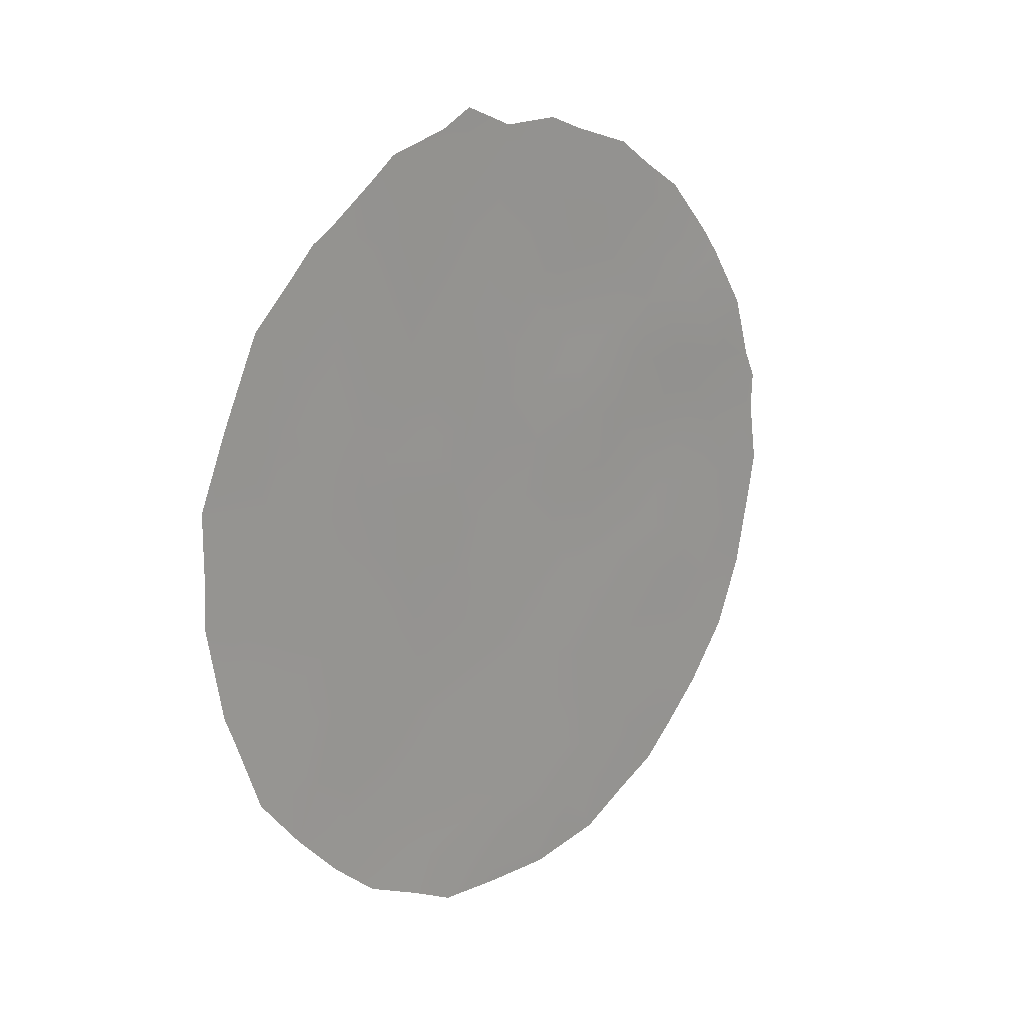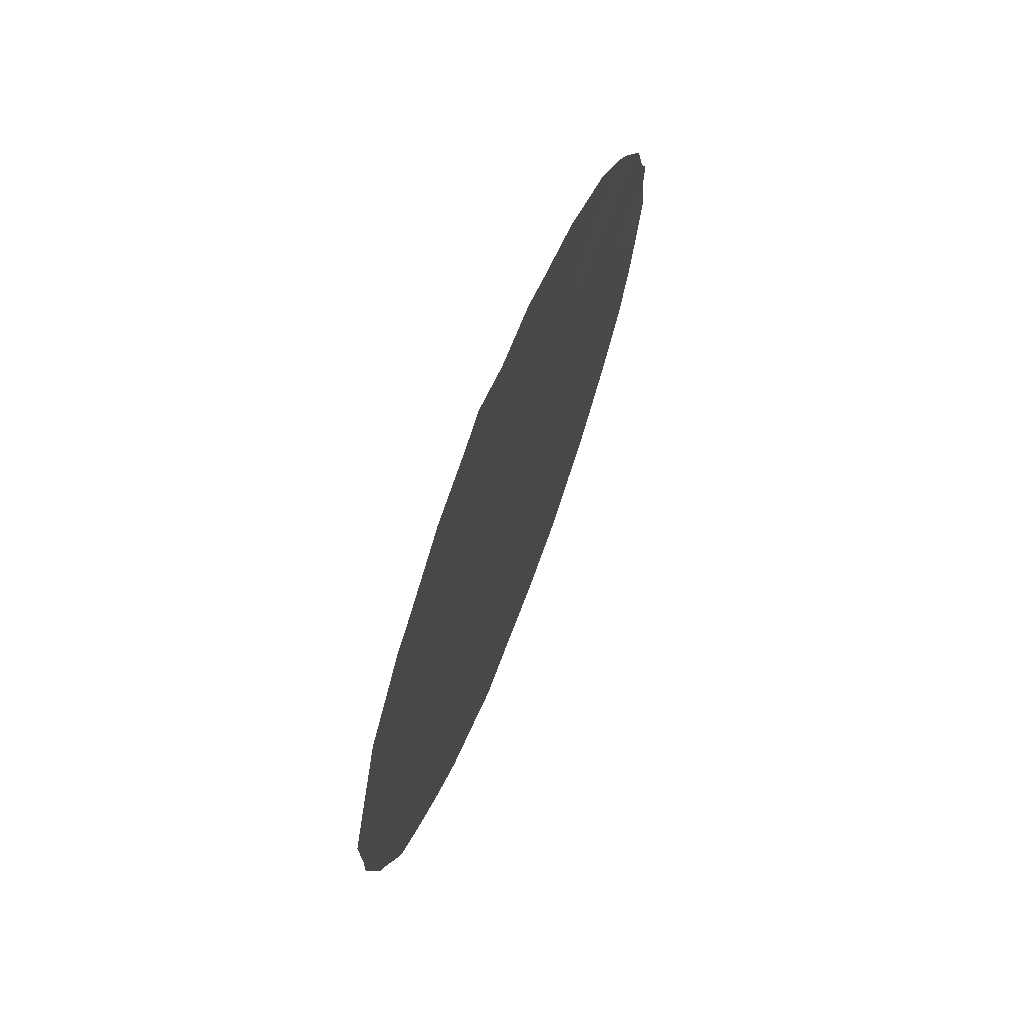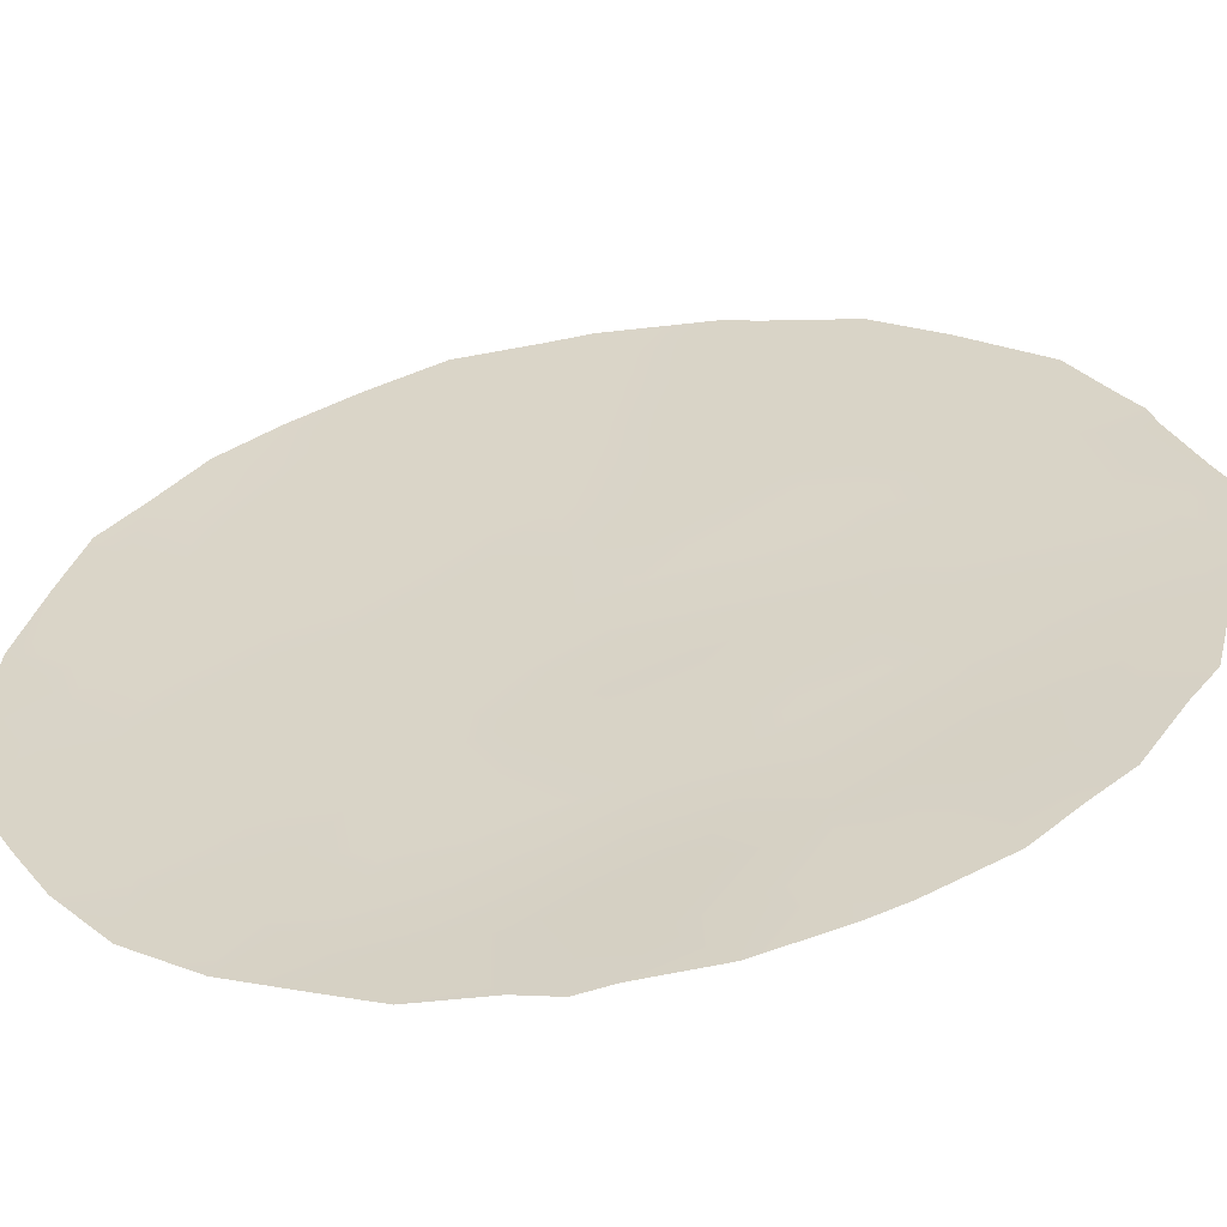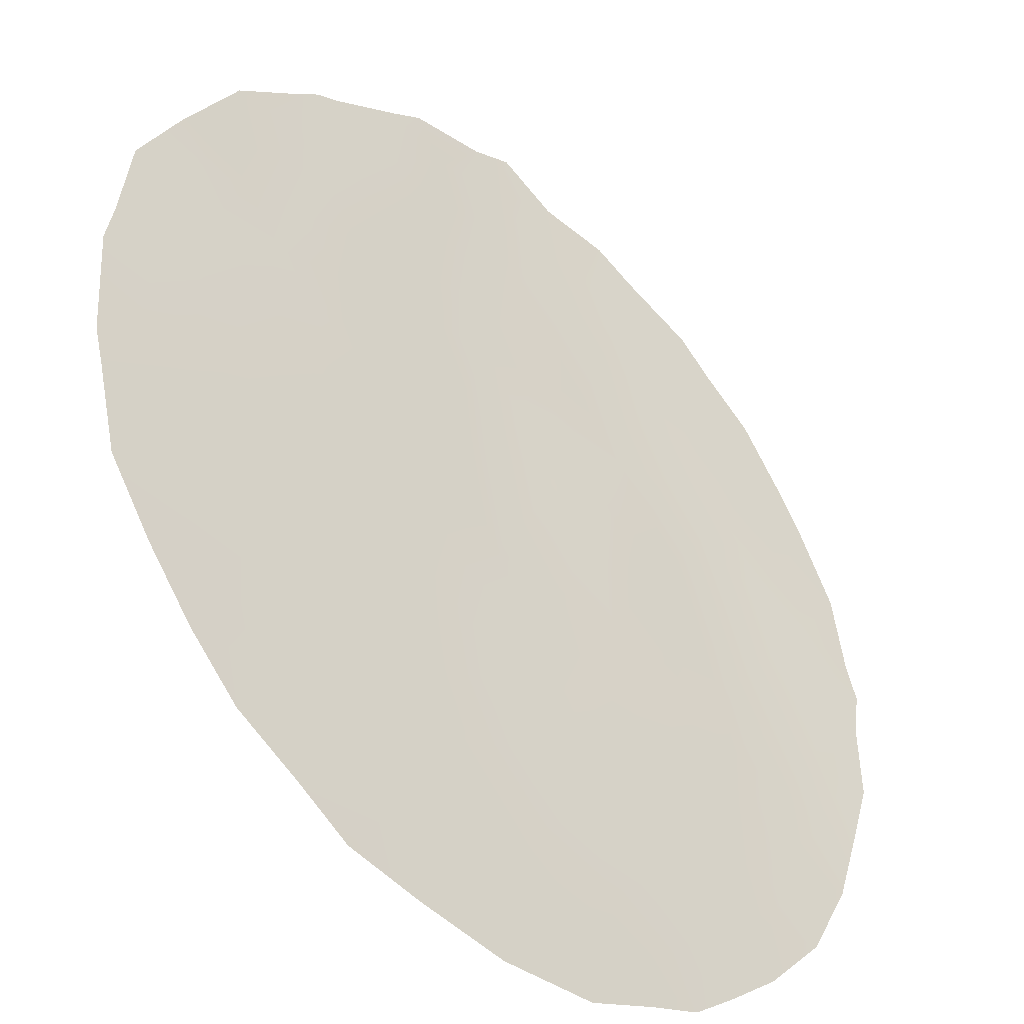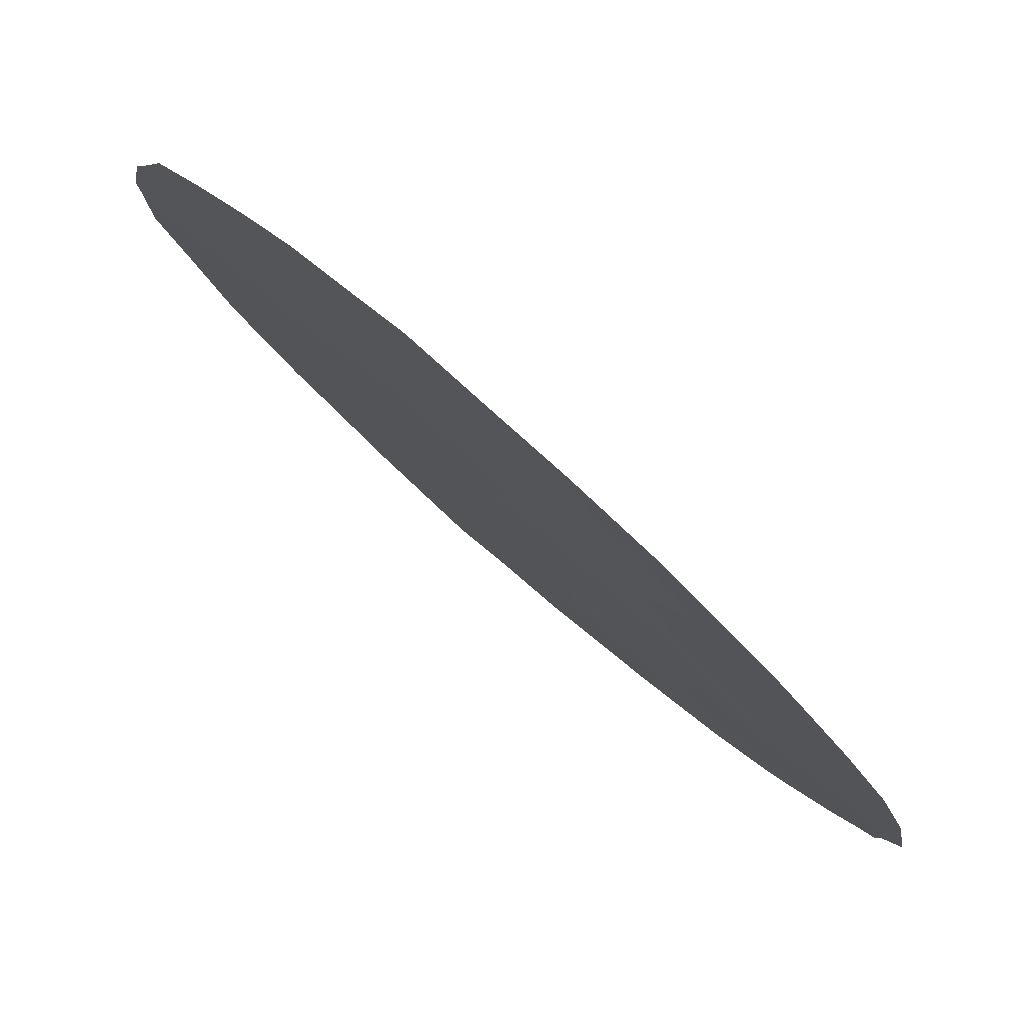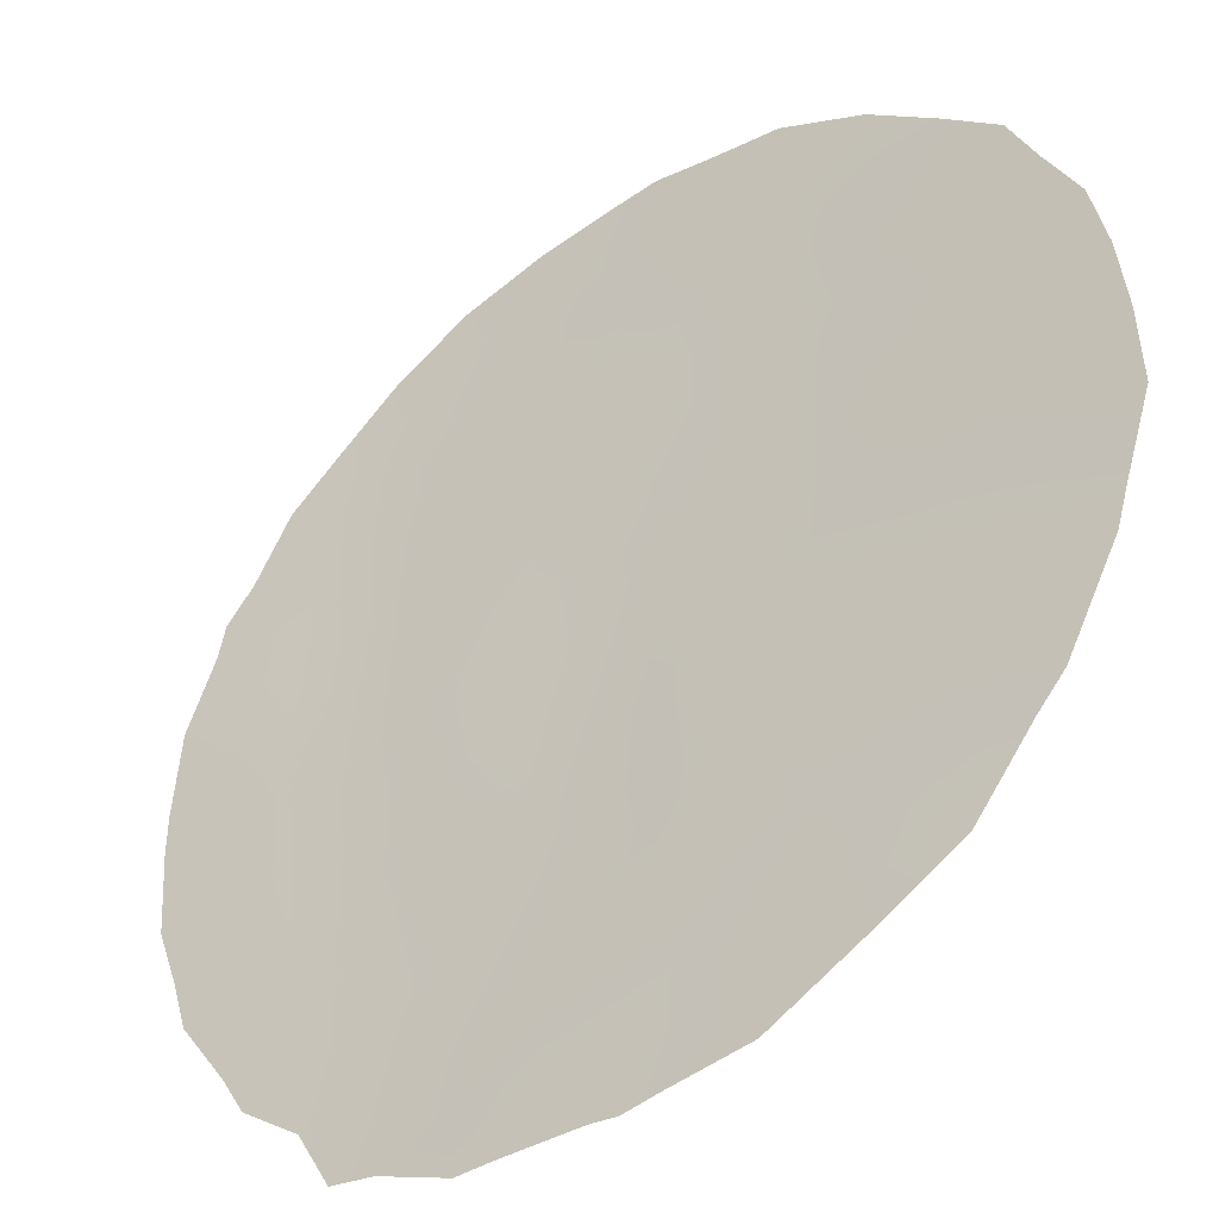
<metadata>
{"format":"obj","ext":"obj","renderer":"f3d","projection":"perspective","resolution":1024,"background":"white","views":[{"elev":21.6,"azim":176.4,"up":"+Z"},{"elev":73.4,"azim":152.6,"up":"+Z"},{"elev":-7.7,"azim":-73.4,"up":"+Y"},{"elev":44.1,"azim":-175.0,"up":"+Y"},{"elev":-5.0,"azim":179.4,"up":"+Y"},{"elev":67.9,"azim":29.5,"up":"+Y"}]}
</metadata>
<code>
v -41.04 30.42 -13.29
v -39.03 32.27 -18.4
v -33.18 37.31 -14.36
v -34.7 35.93 -13.66
v -39.81 31.45 -13.84
v -40.16 31.11 -11.85
v -38.68 32.36 -12.37
v -36 34.74 -13.21
v -34.99 35.61 -11.69
v -36.28 34.43 -11.29
v -33.66 36.81 -12.27
v -36.51 34.18 -9.448
v -33.36 37.23 -16.65
v -40.95 30.51 -16.55
v -36.96 33.94 -14.84
v -37.33 33.56 -12.86
v -40.19 31.12 -14.83
v -33.7 37.06 -19.45
v -39.45 31.97 -20.51
v -34.89 36.06 -21.05
v -39.1 31.99 -10.49
v -34.76 36.02 -17.58
v -35.13 35.76 -19.31
v -37.61 33.26 -10.87
v -39.46 31.81 -16.47
v -37.95 33.13 -16.62
v -34.66 36.04 -15.62
v -40.63 30.88 -19.23
v -38.56 32.56 -14.54
v -41.76 29.82 -14.91
v -36.23 34.66 -16.66
v -37.79 33.4 -19.68
v -36.25 34.71 -18.55
v -36.49 34.6 -20.5
v -38.49 32.89 -21.91
v -42.06 29.57 -14.37
v -41.81 29.77 -13.26
v -41.3 30.16 -12.19
v -41.03 30.37 -11.71
v -33.45 37.33 -20.34
v -34.04 36.84 -21.19
v -40.4 30.89 -10.74
v -39.81 31.38 -10.21
v -35.29 35.28 -9.178
v -36.12 34.53 -8.926
v -32.18 38.26 -15.99
v -32.39 38.14 -17.6
v -32.21 38.21 -15.38
v -34.65 36.33 -21.91
v -32.54 38.03 -18.12
v -35.39 35.7 -22.41
v -41.65 30.01 -19.86
v -32.6 37.78 -12.88
v -32.72 37.66 -12.53
v -42.02 29.66 -18.67
v -36.54 34.16 -8.654
v -36 35.17 -22.86
v -36.82 34.43 -23
v -33.11 37.28 -11.47
v -42.2 29.49 -17.5
v -38.49 32.49 -9.358
v -38.01 32.9 -9.082
v -32.22 38.14 -14.08
v -40.1 31.44 -22.1
v -41.07 30.55 -20.88
v -34.97 35.57 -9.491
v -34.26 36.21 -10.14
v -34 36.44 -10.32
v -33.71 36.71 -10.71
v -32.88 37.8 -19.39
v -42.23 29.43 -14.85
v -37.22 33.57 -9.063
v -37.8 33.55 -23.1
v -38.84 32.61 -22.92
v -39.35 31.77 -9.755
v -42.21 29.46 -15.47
v -42.34 29.37 -16.58
v -41.42 30.1 -14.15
v -39.91 31.34 -12.79
v -39.22 31.93 -13.06
v -39.4 31.76 -12.11
v -35.5 35.17 -12.46
v -35.64 35.02 -11.47
v -36.15 34.58 -12.25
v -41.15 30.38 -17.55
v -40.44 30.99 -17.36
v -40.64 30.73 -12.55
v -37.72 33.28 -14.72
v -37.17 33.73 -13.86
v -37.9 33.1 -13.68
v -39.8 31.48 -15.65
v -40.6 30.78 -15.69
v -40.2 31.17 -16.48
v -36.48 34.34 -14.01
v -36.66 34.16 -13.04
v -34.26 36.6 -20.39
v -39.64 31.54 -11.13
v -38.89 32.18 -11.4
v -34.07 36.67 -18.27
v -34.91 35.93 -18.53
v -34.4 36.43 -19.38
v -35.02 35.9 -20.11
v -40.03 31.43 -19.87
v -39.22 32.14 -19.51
v -39.86 31.55 -18.91
v -38.15 32.8 -11.63
v -38.34 32.64 -10.68
v -36.8 34 -12.06
v -36.94 33.85 -11.08
v -37.47 33.41 -11.85
v -39.02 32.17 -15.59
v -39.39 31.82 -14.74
v -39.1 32.07 -13.93
v -38.57 32.5 -13.39
v -38.01 32.96 -12.64
v -41.02 30.43 -14.91
v -40.63 30.75 -14.08
v -40.39 30.96 -13.34
v -38.73 32.45 -16.54
v -38.25 32.85 -15.62
v -34.64 36.02 -14.62
v -35.2 35.51 -14.22
v -35.43 35.34 -15.08
v -38.24 32.95 -18.28
v -37.61 33.47 -17.64
v -38.47 32.71 -17.49
v -32.8 37.76 -17.19
v -32.29 38.2 -16.79
v -32.75 37.76 -16.24
v -34.7 36.04 -16.61
v -34.03 36.66 -17.13
v -33.97 36.67 -16.1
v -33.29 37.26 -15.57
v -33.93 36.67 -15.03
v -32.64 37.82 -15.23
v -36.39 34.31 -10.35
v -37.07 33.71 -10.11
v -35.35 35.34 -13.41
v -35.8 34.96 -14.14
v -36.24 34.59 -14.93
v -37.45 33.53 -15.72
v -37.13 33.86 -16.65
v -36.66 34.24 -15.77
v -37.01 34.07 -19.13
v -37.17 33.98 -20.14
v -36.4 34.63 -19.52
v -36.82 34.16 -17.37
v -34.85 35.77 -12.7
v -35.76 35.23 -19.85
v -35.71 35.31 -20.77
v -40.52 30.95 -18.33
v -33.38 37.27 -17.65
v -40.82 30.74 -20.02
v -39.22 32.06 -17.37
v -33.48 37.01 -13.27
v -32.9 37.53 -13.46
v -33.08 37.34 -12.64
v -34.16 36.39 -12.97
v -33.99 36.57 -13.99
v -34.32 36.21 -11.99
v -35.65 35.27 -18.92
v -35.79 34.86 -10.6
v -38.41 32.84 -19.12
v -37.65 33.48 -18.7
v -39.81 31.57 -17.96
v -39.84 31.51 -17.14
v -36.43 34.7 -21.44
v -41.23 30.34 -18.56
v -37.77 33.11 -9.937
v -38.51 32.48 -9.859
v -35.99 34.85 -15.74
v -35.4 35.39 -16.16
v -38.01 33.26 -20.86
v -38.62 32.69 -20.15
v -38.91 32.48 -21.17
v -35.51 35.36 -18.03
v -40.26 31.26 -20.74
v -40.54 31.04 -21.57
v -39.73 31.76 -21.43
v -35.09 35.49 -10.52
v -34.4 36.11 -10.97
v -33.85 36.61 -11.36
v -35.46 35.38 -17.11
v -37.13 34.12 -22.14
v -38.22 33.15 -22.55
v -36.91 34.12 -18.19
v -36.19 34.73 -17.65
v -38.32 33.08 -23.01
v -41.41 30.12 -15.7
v -41.7 29.89 -16.62
v -41.74 29.87 -17.68
v -39.19 32.26 -22.01
v -39.54 31.96 -22.45
v -35.58 35.49 -21.68
v -33.32 37.36 -18.52
v -41.29 30.31 -19.31
v -37.22 33.98 -21.16
v -37.84 33.47 -21.91
v -36.27 34.9 -22.27
v -35.68 34.95 -9.798
f 30 78 36
f 79 80 81
f 82 83 84
f 1 38 37
f 1 87 38
f 88 89 90
f 91 92 93
f 94 95 89
f 101 96 18
f 6 97 42
f 81 98 97
f 99 100 101
f 103 104 105
f 106 107 98
f 84 108 95
f 109 110 108
f 91 111 112
f 113 114 80
f 90 115 114
f 116 117 78
f 5 118 117
f 110 106 115
f 119 120 111
f 121 122 123
f 124 125 126
f 12 200 45
f 127 128 129
f 130 131 132
f 132 133 134
f 133 129 135
f 136 137 109
f 138 139 122
f 94 140 139
f 141 142 143
f 144 145 146
f 125 147 142
f 138 148 82
f 149 150 102
f 168 151 85
f 152 195 50
f 196 52 153
f 119 154 126
f 155 156 157
f 59 157 54
f 155 158 159
f 160 148 158
f 6 42 39
f 149 161 146
f 12 45 56
f 118 79 87
f 180 162 83
f 200 136 162
f 121 134 159
f 163 164 124
f 165 154 166
f 11 157 59
f 86 166 93
f 167 194 150
f 28 168 196
f 191 60 55
f 112 113 5
f 107 169 170
f 75 170 61
f 120 141 88
f 116 189 92
f 123 171 172
f 173 174 175
f 100 176 161
f 3 135 63
f 173 197 145
f 151 105 165
f 131 99 152
f 171 140 143
f 177 178 179
f 103 153 177
f 200 66 44
f 180 181 67
f 160 182 181
f 183 130 172
f 30 36 71
f 24 137 169
f 12 56 72
f 57 199 58
f 147 186 187
f 104 174 163
f 164 144 186
f 18 70 195
f 73 185 188
f 3 63 156
f 21 75 43
f 21 170 75
f 14 189 190
f 85 190 191
f 176 183 187
f 30 71 76
f 175 179 192
f 37 78 1
f 78 37 36
f 6 79 81
f 79 5 80
f 81 80 7
f 8 82 84
f 82 9 83
f 84 83 10
f 14 85 86
f 39 87 6
f 87 39 38
f 29 88 90
f 88 15 89
f 90 89 16
f 25 91 93
f 91 17 92
f 93 92 14
f 15 94 89
f 94 8 95
f 89 95 16
f 101 102 96
f 40 96 41
f 18 40 70
f 40 18 96
f 43 97 21
f 97 43 42
f 6 81 97
f 81 7 98
f 97 98 21
f 18 99 101
f 99 22 100
f 101 100 23
f 23 102 101
f 102 20 96
f 28 103 105
f 103 19 104
f 105 104 2
f 7 106 98
f 106 24 107
f 98 107 21
f 8 84 95
f 84 10 108
f 95 108 16
f 10 109 108
f 109 24 110
f 108 110 16
f 17 91 112
f 91 25 111
f 112 111 29
f 5 113 80
f 113 29 114
f 80 114 7
f 29 90 114
f 90 16 115
f 114 115 7
f 30 116 78
f 116 17 117
f 78 117 1
f 17 5 117
f 117 118 1
f 16 110 115
f 110 24 106
f 115 106 7
f 25 119 111
f 119 26 120
f 111 120 29
f 27 121 123
f 121 4 122
f 2 124 126
f 126 125 26
f 200 44 45
f 13 127 129
f 127 47 128
f 129 128 46
f 27 130 132
f 130 22 131
f 132 131 13
f 27 132 134
f 132 13 133
f 134 133 3
f 3 133 135
f 133 13 129
f 135 129 46
f 48 135 46
f 10 136 109
f 136 12 137
f 109 137 24
f 4 138 122
f 138 8 139
f 122 139 123
f 8 94 139
f 94 15 140
f 139 140 123
f 15 141 143
f 141 26 142
f 143 142 31
f 33 144 146
f 144 32 145
f 146 145 34
f 26 125 142
f 142 147 31
f 8 138 82
f 138 4 148
f 82 148 9
f 23 149 102
f 149 34 150
f 102 150 20
f 20 41 96
f 41 20 49
f 191 168 85
f 168 28 151
f 85 151 86
f 13 152 127
f 152 99 195
f 127 152 50
f 47 127 50
f 194 51 49
f 57 51 199
f 20 194 49
f 28 196 153
f 153 52 65
f 26 119 126
f 119 25 154
f 126 154 2
f 11 155 157
f 155 3 156
f 157 156 53
f 157 53 54
f 3 155 159
f 155 11 158
f 159 158 4
f 11 160 158
f 160 9 148
f 158 148 4
f 34 149 146
f 149 23 161
f 146 161 33
f 1 118 87
f 118 5 79
f 87 79 6
f 9 180 83
f 83 162 10
f 180 66 200
f 200 12 136
f 162 136 10
f 4 121 159
f 121 27 134
f 159 134 3
f 2 163 124
f 163 32 164
f 124 164 125
f 86 165 166
f 165 2 154
f 166 154 25
f 14 86 93
f 93 166 25
f 34 167 150
f 150 194 20
f 55 168 191
f 168 55 196
f 17 112 5
f 112 29 113
f 21 107 170
f 107 24 169
f 170 169 62
f 170 62 61
f 29 120 88
f 120 26 141
f 88 141 15
f 17 116 92
f 116 30 189
f 92 189 14
f 27 123 172
f 172 171 31
f 35 173 175
f 173 32 174
f 175 174 19
f 23 100 161
f 100 22 176
f 161 176 33
f 135 48 63
f 32 173 145
f 173 35 198
f 86 151 165
f 151 28 105
f 165 105 2
f 13 131 152
f 131 22 99
f 31 171 143
f 171 123 140
f 143 140 15
f 19 177 179
f 177 65 178
f 179 178 64
f 19 103 177
f 103 28 153
f 177 153 65
f 180 67 66
f 180 9 181
f 67 181 68
f 9 160 181
f 160 11 182
f 182 69 68
f 181 182 68
f 11 59 182
f 69 182 59
f 31 183 172
f 183 22 130
f 172 130 27
f 137 72 169
f 72 137 12
f 62 169 72
f 184 197 198
f 199 184 58
f 31 147 187
f 147 125 186
f 187 186 33
f 2 104 163
f 104 19 174
f 163 174 32
f 125 164 186
f 164 32 144
f 186 144 33
f 195 70 50
f 35 74 185
f 188 185 74
f 156 63 53
f 76 189 30
f 189 76 190
f 77 190 76
f 85 14 190
f 77 60 190
f 60 191 190
f 33 176 187
f 176 22 183
f 187 183 31
f 199 167 184
f 35 175 192
f 175 19 179
f 192 64 193
f 192 179 64
f 35 192 74
f 193 74 192
f 194 199 51
f 52 196 55
f 173 198 197
f 145 197 34
f 195 99 18
f 73 184 198
f 167 34 197
f 197 184 167
f 185 198 35
f 73 198 185
f 199 194 167
f 58 184 73
f 180 200 162

</code>
